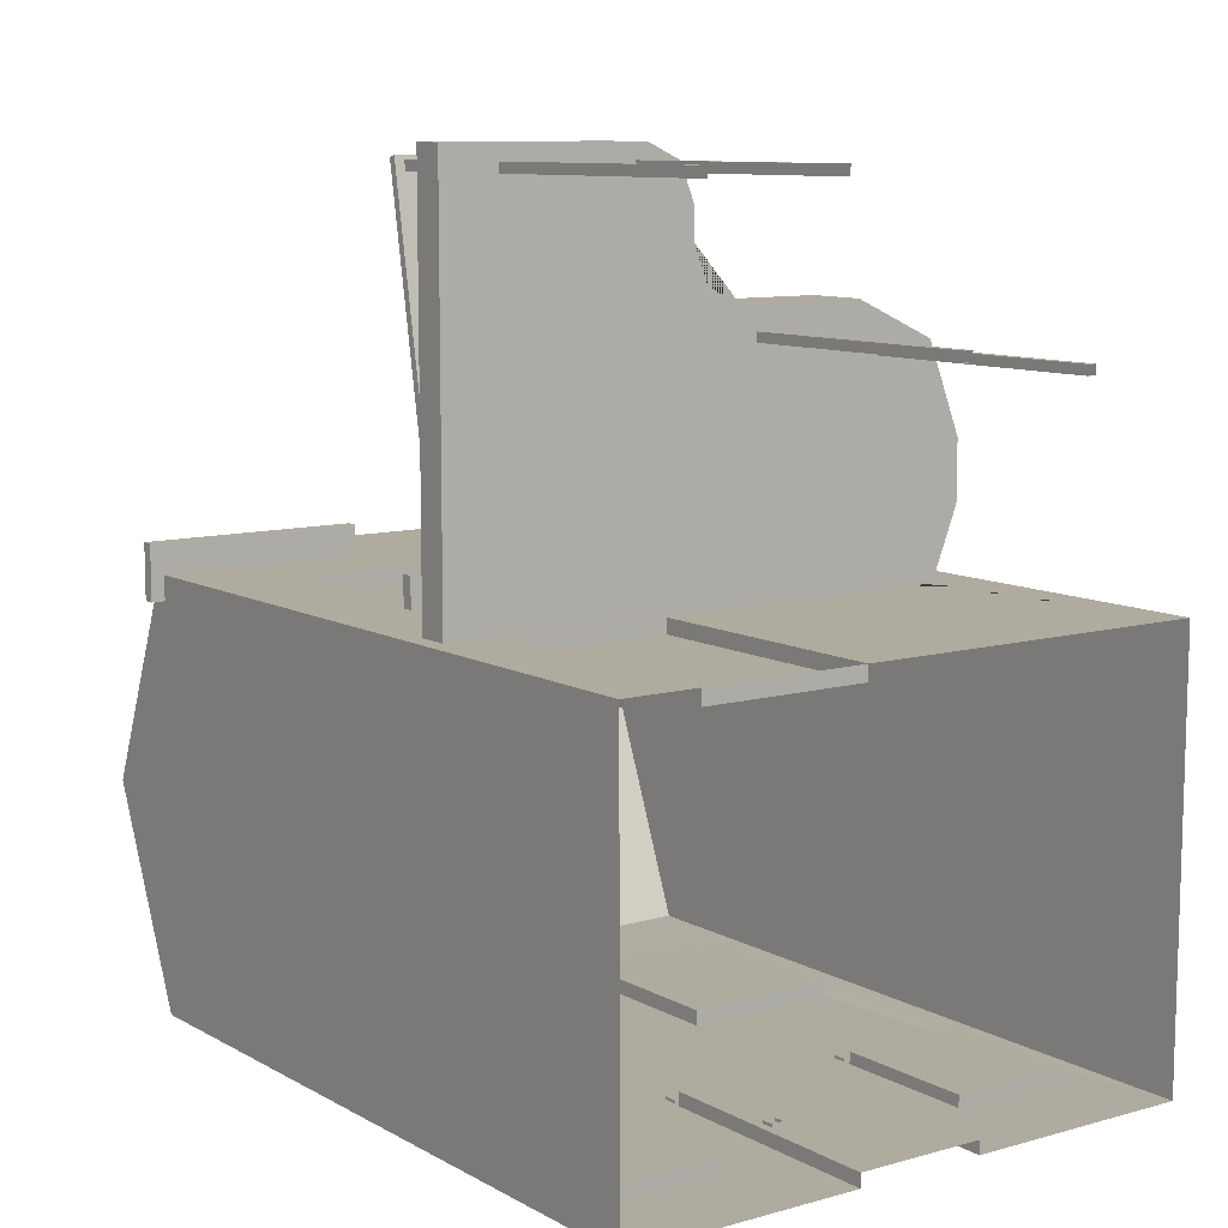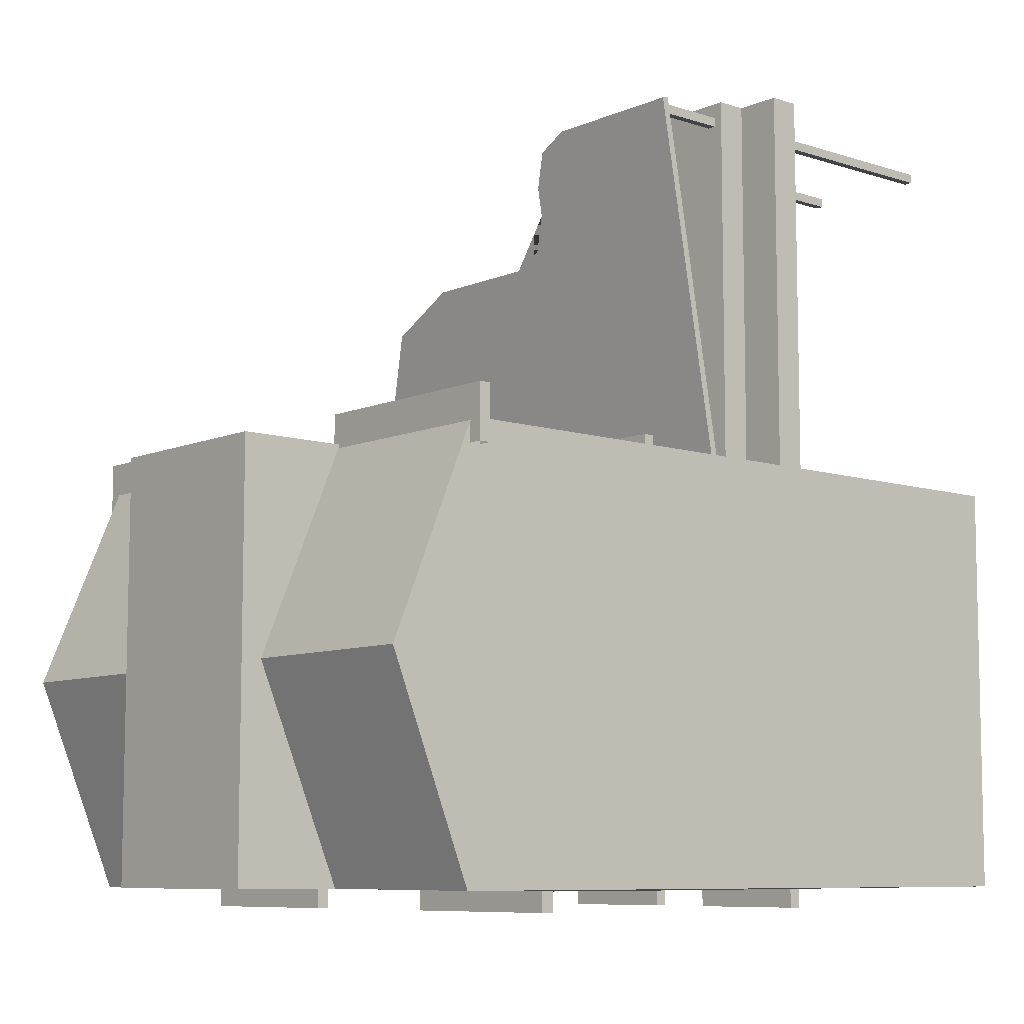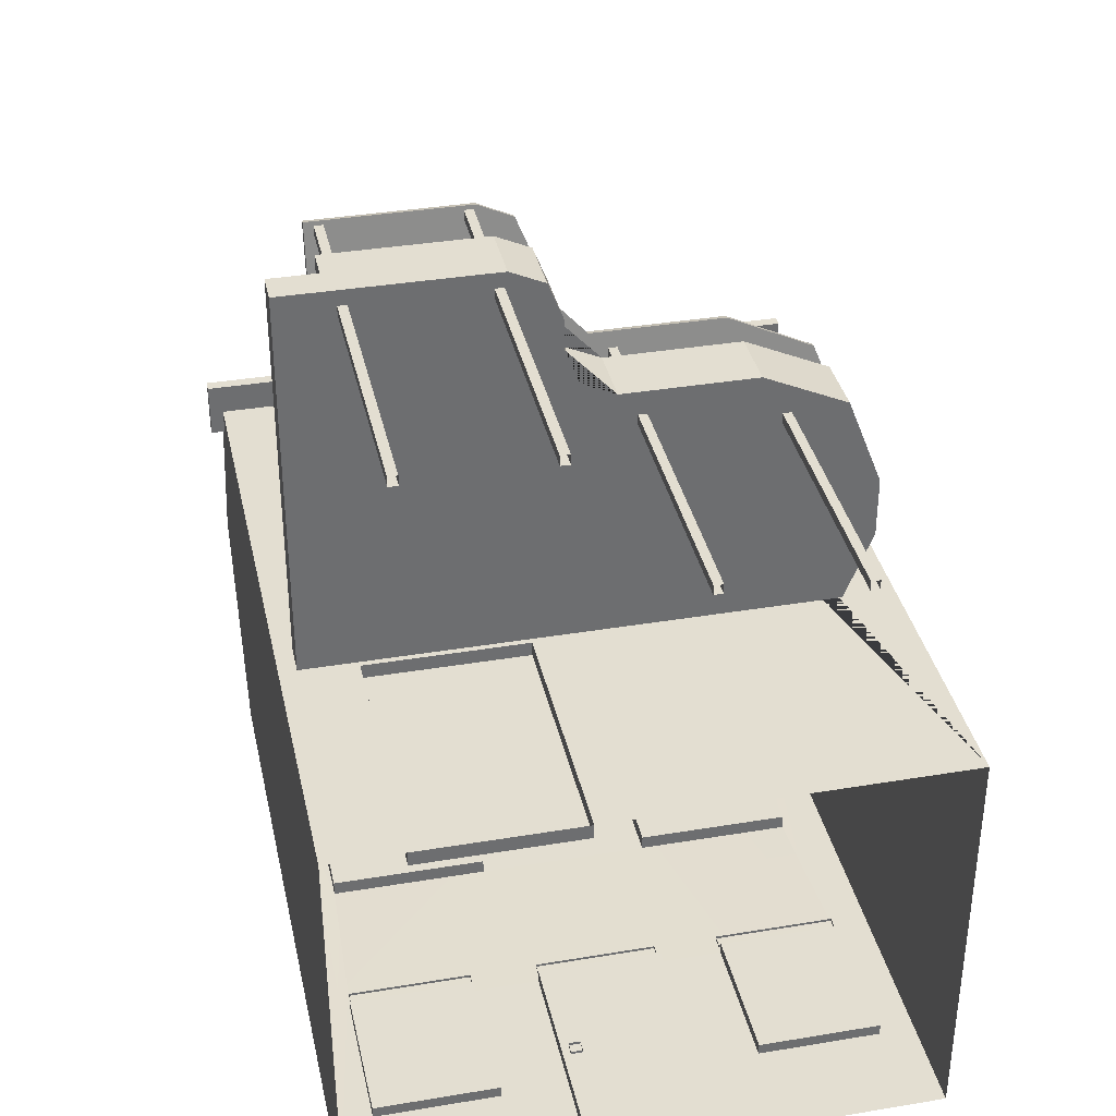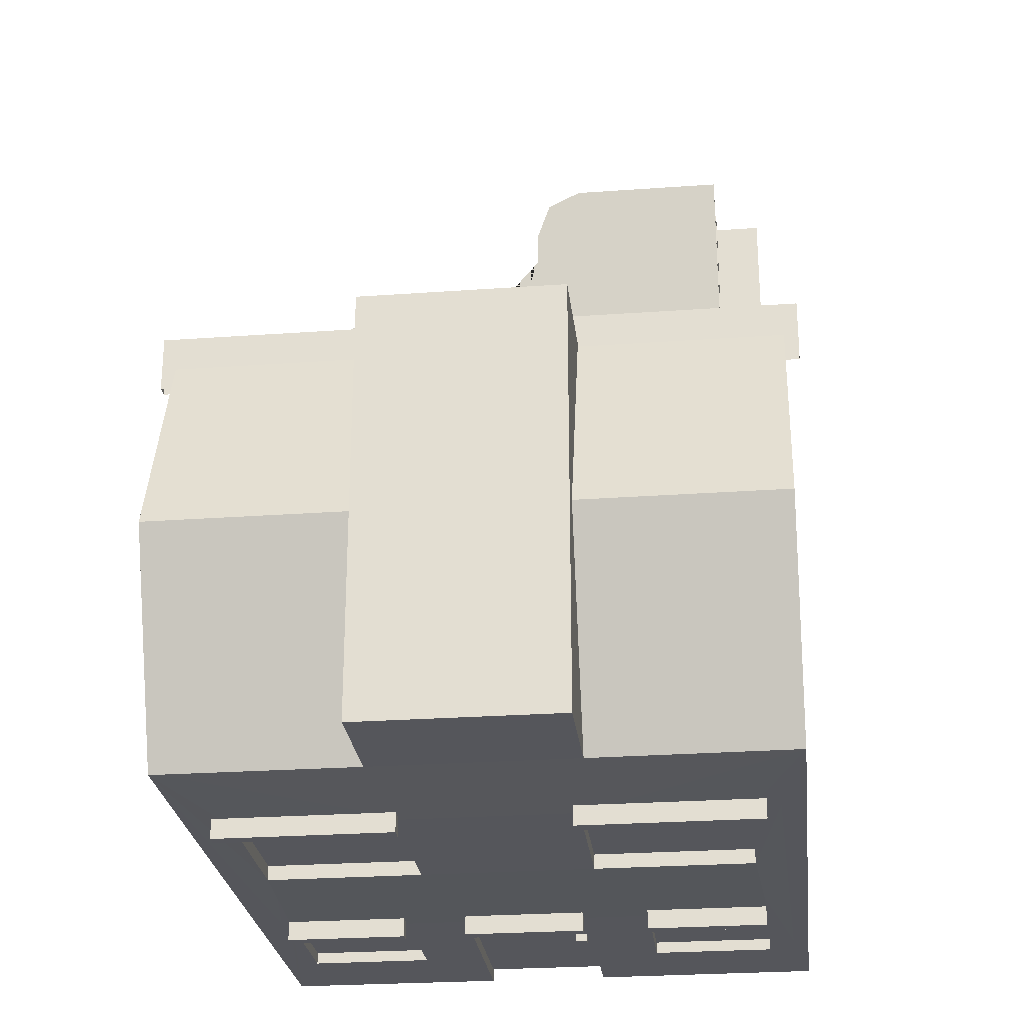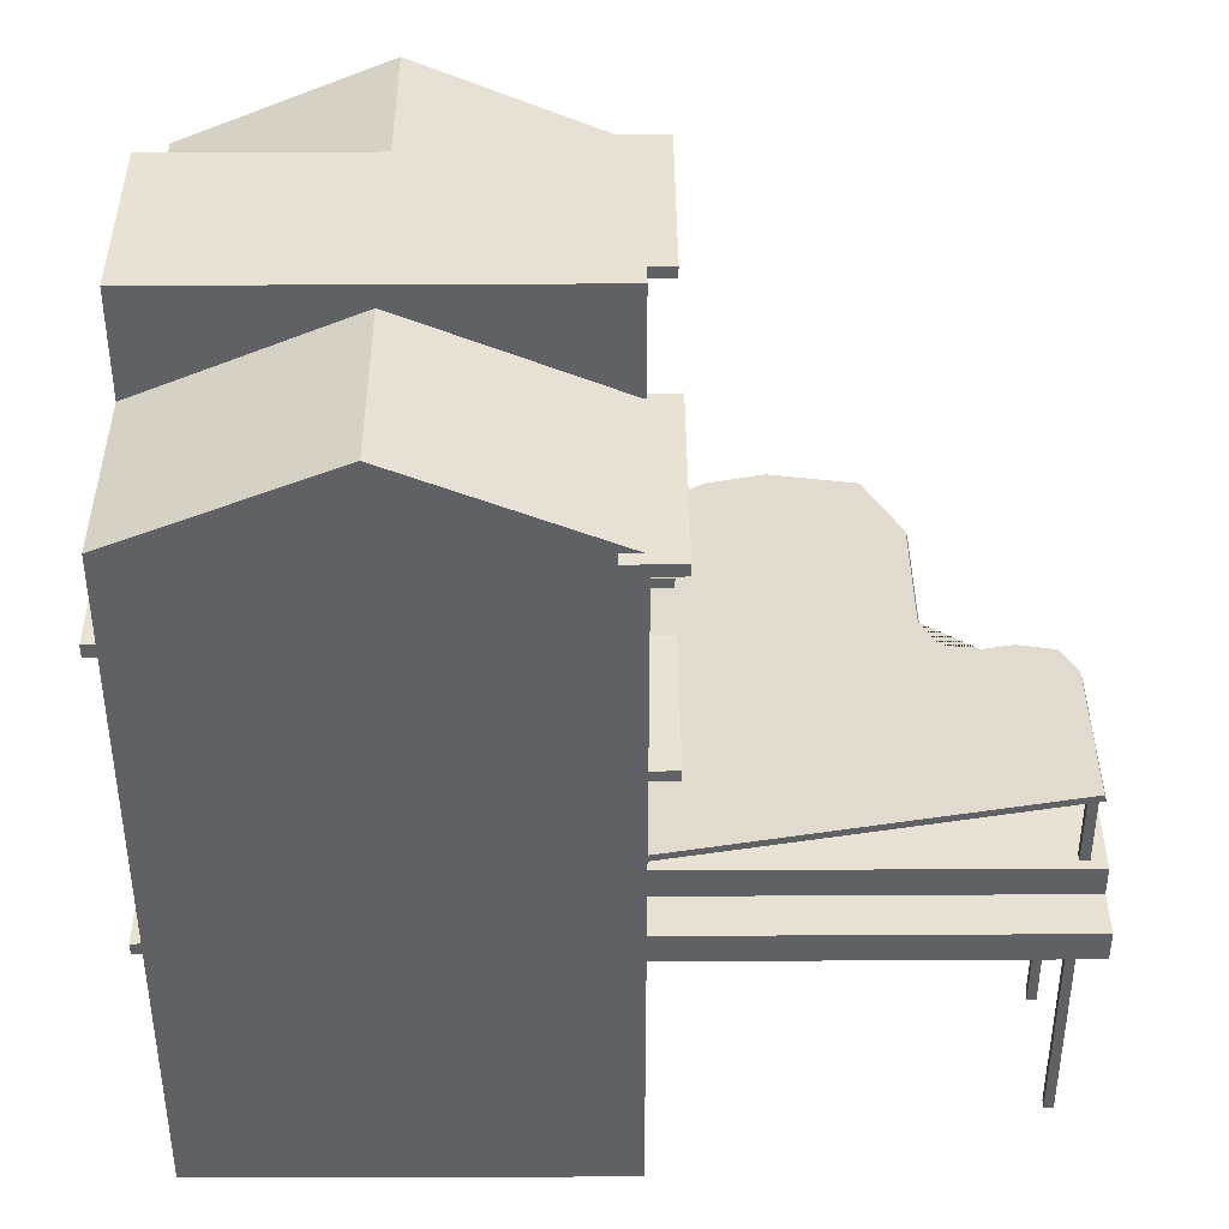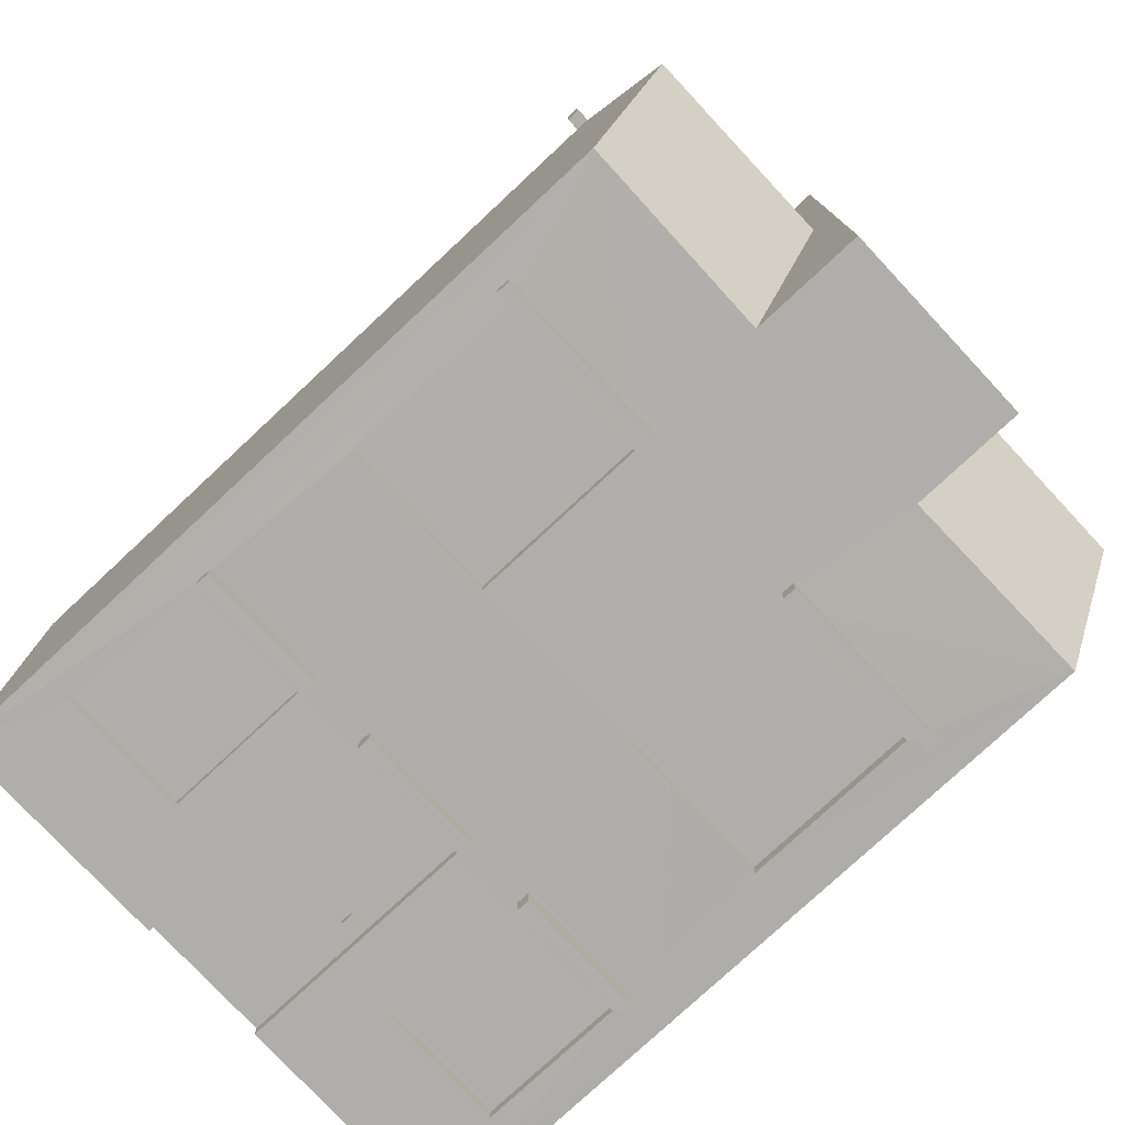
<metadata>
{"format":"obj","ext":"obj","renderer":"f3d","projection":"perspective","resolution":1024,"background":"white","views":[{"elev":9.7,"azim":-35.8,"up":"+Z"},{"elev":-8.4,"azim":-131.1,"up":"+Z"},{"elev":36.2,"azim":-12.3,"up":"+Z"},{"elev":-26.2,"azim":-173.5,"up":"+Z"},{"elev":40.0,"azim":-90.4,"up":"+Y"},{"elev":-77.6,"azim":133.0,"up":"+Z"}]}
</metadata>
<code>
o PianionoJazzDONE.004
v -2.541 4.903 2.208
v -2.541 5.041 2.208
v -0.4762 4.903 2.208
v -0.4762 5.041 2.208
v -2.541 4.903 2.854
v -2.541 5.041 2.854
v -0.4762 4.903 2.854
v -0.4762 5.041 2.854
v 0.4592 4.903 2.208
v 0.4592 5.041 2.208
v 2.524 4.903 2.208
v 2.524 5.041 2.208
v 0.4592 4.903 2.854
v 0.4592 5.041 2.854
v 2.524 4.903 2.854
v 2.524 5.041 2.854
v 2.15 0.06461 5.081
v 2.15 4.475 5.081
v 2.046 0.06461 5.081
v 2.046 4.475 5.081
v 2.15 0.06461 4.969
v 2.15 4.475 4.969
v 2.046 0.06461 4.969
v 2.046 4.475 4.969
v -0.3316 3.12 1.815
v -0.3316 3.858 1.815
v -2.738 3.12 1.815
v -2.738 3.858 1.815
v -2.738 3.858 4.433
v -2.738 3.12 4.433
v -2.738 3.858 7.168
v -2.738 3.12 7.168
v 0.242 3.12 5.564
v -0.3316 3.12 6.185
v -0.8577 3.12 5.317
v -0.3316 3.12 4.944
v -0.161 3.12 5.749
v -0.3316 3.858 6.185
v 0.242 3.858 5.564
v -0.3316 3.858 4.944
v -0.8577 3.858 5.317
v -0.161 3.858 5.749
v -0.9052 3.858 7.168
v -0.3316 3.858 6.548
v -0.5023 3.858 6.984
v -0.3316 3.12 6.548
v -0.9052 3.12 7.168
v -0.5023 3.12 6.984
v 1.802 3.12 1.815
v 3.207 3.12 3.334
v 2.789 3.12 2.267
v 3.207 3.858 3.334
v 1.802 3.858 1.815
v 2.789 3.858 2.267
v 3.207 3.12 4.045
v 1.802 3.12 5.564
v 2.789 3.12 5.112
v 1.802 3.858 5.564
v 3.207 3.858 4.045
v 2.789 3.858 5.112
v -2.738 3.489 1.815
v -2.738 3.489 7.168
v -2.738 3.489 4.433
v -3.291 3.489 4.433
v -3.291 3.12 4.433
v -3.291 3.12 1.815
v -3.291 3.489 7.168
v -3.291 3.12 7.168
v -3.291 3.489 1.815
v -0.3316 3.863 1.823
v -0.3316 3.945 1.798
v -2.738 3.863 1.823
v -2.738 3.945 1.798
v -2.738 4.399 4.348
v -2.738 4.318 4.373
v -2.738 4.874 7.012
v -2.738 4.793 7.037
v 0.242 4.514 5.474
v -0.3316 4.622 6.079
v -0.8577 4.471 5.234
v -0.3316 4.406 4.87
v -0.161 4.546 5.654
v -0.3316 4.703 6.054
v 0.242 4.595 5.45
v -0.3316 4.488 4.845
v -0.8577 4.553 5.209
v -0.161 4.627 5.629
v -0.9052 4.874 7.012
v -0.3316 4.766 6.408
v -0.5023 4.842 6.832
v -0.3316 4.685 6.433
v -0.9052 4.793 7.037
v -0.5023 4.761 6.857
v 1.802 3.863 1.823
v 3.207 4.127 3.303
v 2.789 3.942 2.263
v 3.207 4.208 3.278
v 1.802 3.945 1.798
v 2.789 4.023 2.238
v 3.207 4.25 3.995
v 1.802 4.514 5.474
v 2.789 4.436 5.034
v 1.802 4.595 5.45
v 3.207 4.332 3.97
v 2.789 4.517 5.009
v -2.525 0.06461 6.99
v -2.525 4.781 6.99
v -2.629 0.06461 6.99
v -2.629 4.781 6.99
v -2.525 0.06461 6.878
v -2.525 4.781 6.878
v -2.629 0.06461 6.878
v -2.629 4.781 6.878
v -0.9394 0.06461 6.99
v -0.9394 4.781 6.99
v -1.043 0.06461 6.99
v -1.043 4.781 6.99
v -0.9394 0.06461 6.878
v -0.9394 4.781 6.878
v -1.043 0.06461 6.878
v -1.043 4.781 6.878
v 0.5639 0.06461 5.282
v 0.5639 4.503 5.282
v 0.4603 0.06461 5.282
v 0.4603 4.503 5.282
v 0.5639 0.06461 5.17
v 0.5639 4.503 5.17
v 0.4603 0.06461 5.17
v 0.4603 4.503 5.17
v -3.483 0 -2.507
v -3.483 8.575 -2.507
v 3.484 0 -2.507
v 3.484 8.575 -2.507
v -3.5 0 2.5
v -3.5 8.547 2.5
v 3.498 0 2.5
v 3.498 8.547 2.5
v -1.167 8.547 -2.5
v 1.166 8.547 -2.5
v -0.7001 0 2.5
v 1.166 8.547 2.5
v -1.167 8.547 2.5
v -1.167 9.851 -2.5
v 1.166 9.851 -2.5
v 1.166 9.851 2.5
v -1.167 9.851 2.5
v 0.6891 4.273 2.5
v -0.6876 4.273 2.5
v 0.6834 7.425 2.5
v 0.6834 5.024 2.5
v -0.685 7.425 2.5
v -0.685 5.024 2.5
v -2.61 0 2.5
v -2.328 4.273 2.5
v -2.334 5.024 2.5
v -2.334 7.425 2.5
v 2.332 4.273 2.5
v 2.332 5.024 2.5
v 2.332 7.425 2.5
v 1.166 3.052 2.5
v -0.7001 3.052 2.5
v -2.61 3.052 2.5
v 2.866 3.052 2.5
v -2.61 0 2.327
v -0.7001 0 2.327
v -0.7001 3.052 2.327
v -2.61 3.052 2.327
v 1.166 1.526 2.5
v -0.7001 1.526 2.5
v 2.866 1.526 2.5
v 0.6834 7.425 2.281
v 0.6834 5.024 2.281
v -0.685 7.425 2.281
v -0.685 5.024 2.281
v 2.332 5.024 2.281
v 2.332 7.425 2.281
v -2.334 5.024 2.281
v -2.334 7.425 2.281
v 3.498 9.595 0.000143
v -3.5 9.595 0.000143
v 1.166 9.595 0.000143
v -1.167 9.595 0.000143
v 1.166 9.851 0.000143
v -1.167 9.851 0.000143
v 1.087 8.427 2.211
v 1.087 8.565 2.211
v 3.659 8.427 2.211
v 3.659 8.565 2.211
v 1.087 8.427 2.857
v 1.087 8.565 2.857
v 3.659 8.427 2.857
v 3.659 8.565 2.857
v -1.088 8.427 2.211
v -1.088 8.565 2.211
v -3.661 8.427 2.211
v -3.661 8.565 2.211
v -1.088 8.427 2.857
v -1.088 8.565 2.857
v -3.661 8.427 2.857
v -3.661 8.565 2.857
v 3.126 6.991 -2.506
v 3.126 7.145 -2.506
v 1.041 6.991 -2.506
v 1.041 7.145 -2.506
v 3.126 6.991 -2.758
v 3.126 7.145 -2.758
v 1.041 6.991 -2.758
v 1.041 7.145 -2.758
v -0.9262 6.991 -2.506
v -0.9262 7.145 -2.506
v -3.046 6.991 -2.506
v -3.046 7.145 -2.506
v -0.9262 6.991 -2.758
v -0.9262 7.145 -2.758
v -3.046 6.991 -2.758
v -3.046 7.145 -2.758
v -0.9773 4.876 -2.529
v -0.9773 6.895 -2.529
v -2.88 4.876 -2.529
v -2.88 6.895 -2.529
v 1.092 4.876 -2.529
v 1.092 6.895 -2.529
v 2.954 4.876 -2.529
v 2.954 6.895 -2.529
v -2.88 4.876 -2.353
v -0.9773 4.876 -2.353
v -2.88 6.895 -2.353
v -0.9773 6.895 -2.353
v 1.092 6.895 -2.353
v 1.092 4.876 -2.353
v 2.954 4.876 -2.353
v 2.954 6.895 -2.353
v 3.053 2.92 -2.481
v 3.053 3.074 -2.481
v 1.577 2.92 -2.481
v 1.577 3.074 -2.481
v 3.053 2.92 -2.746
v 3.053 3.074 -2.746
v 1.577 2.92 -2.746
v 1.577 3.074 -2.746
v -1.491 2.92 -2.481
v -1.491 3.074 -2.481
v -2.968 2.92 -2.481
v -2.968 3.074 -2.481
v -1.491 2.92 -2.746
v -1.491 3.074 -2.746
v -2.968 2.92 -2.746
v -2.968 3.074 -2.746
v 0.7987 2.92 -2.481
v 0.7987 3.074 -2.481
v -0.6779 2.92 -2.481
v -0.6779 3.074 -2.481
v 0.7987 2.92 -2.746
v 0.7987 3.074 -2.746
v -0.6779 2.92 -2.746
v -0.6779 3.074 -2.746
v 0.8154 0.003443 -2.511
v 0.8154 2.831 -2.511
v -0.6984 0.003443 -2.511
v -0.6984 2.831 -2.511
v -0.6984 0.003443 -2.353
v 0.8154 0.003443 -2.353
v -0.6984 2.831 -2.353
v 0.8154 2.831 -2.353
v -1.492 1.13 -2.511
v -1.492 2.831 -2.511
v 1.574 1.13 -2.511
v 1.574 2.831 -2.511
v -2.988 1.13 -2.511
v -2.988 2.831 -2.511
v 3.055 1.13 -2.511
v 3.055 2.831 -2.511
v -2.988 1.13 -2.371
v -1.492 1.13 -2.371
v -2.988 2.831 -2.371
v -1.492 2.831 -2.371
v 1.574 2.831 -2.371
v 1.574 1.13 -2.371
v 3.055 1.13 -2.371
v 3.055 2.831 -2.371
v -0.4614 1.445 -2.318
v -0.4614 1.585 -2.318
v -0.6047 1.445 -2.318
v -0.6047 1.585 -2.318
v -0.4614 1.445 -2.449
v -0.4614 1.585 -2.449
v -0.6047 1.445 -2.449
v -0.6047 1.585 -2.449
f 3 4 8 7
f 7 8 6 5
f 5 6 2 1
f 3 7 5 1
f 8 4 2 6
f 11 12 16 15
f 15 16 14 13
f 13 14 10 9
f 11 15 13 9
f 16 12 10 14
f 17 18 20 19
f 19 20 24 23
f 23 24 22 21
f 21 22 18 17
f 50 52 59 55
f 58 60 59 52 54 53 26 40 39
f 34 38 44 46
f 38 41 29 31 43 45 44
f 25 36 35 30 27
f 41 40 26 28 29
f 32 62 67 68
f 29 63 62 31
f 30 35 34 46 48 47 32
f 56 58 39 33
f 47 43 31 62 32
f 33 37 34 35 36
f 38 42 39 40 41
f 38 34 37 42
f 42 37 33 39
f 43 47 48 45
f 45 48 46 44
f 52 50 51 54
f 54 51 49 53
f 58 56 57 60
f 60 57 55 59
f 49 51 50 55 57 56 33 36 25
f 65 64 69 66
f 61 63 29 28
f 62 63 64 67
f 67 64 65 68
f 27 30 65 66
f 30 32 68 65
f 63 61 69 64
f 95 97 104 100
f 103 105 104 97 99 98 71 85 84
f 79 83 89 91
f 83 86 74 76 88 90 89
f 70 81 80 75 72
f 86 85 71 73 74
f 75 74 73 72
f 74 75 77 76
f 75 80 79 91 93 92 77
f 101 103 84 78
f 92 88 76 77
f 78 82 79 80 81
f 83 87 84 85 86
f 83 79 82 87
f 87 82 78 84
f 88 92 93 90
f 90 93 91 89
f 97 95 96 99
f 99 96 94 98
f 103 101 102 105
f 105 102 100 104
f 94 96 95 100 102 101 78 81 70
f 106 107 109 108
f 108 109 113 112
f 112 113 111 110
f 110 111 107 106
f 114 115 117 116
f 116 117 121 120
f 120 121 119 118
f 118 119 115 114
f 122 123 125 124
f 124 125 129 128
f 128 129 127 126
f 126 127 123 122
f 179 133 139 181
f 181 139 144 183
f 159 137 141 149
f 149 141 142 151
f 183 144 143 184
f 182 142 146 184
f 142 141 145 146
f 139 138 143 144
f 160 147 148 161
f 163 157 147 160
f 162 154 134
f 132 179 137 136
f 147 150 152 148
f 150 149 151 152
f 157 158 150 147
f 159 149 171 176
f 130 180 131
f 154 155 135 134
f 155 156 135
f 155 152 174 177
f 148 152 155 154
f 161 148 154 162
f 182 138 131 180
f 140 169 165
f 151 142 135 156
f 137 159 158
f 137 158 157
f 136 137 157 163
f 162 153 164 167
f 136 163 170
f 161 162 167 166
f 153 162 134
f 170 163 160 168
f 168 160 161 169
f 165 166 167 164
f 153 140 165 164
f 169 161 166 165
f 140 168 169
f 136 170 168 140
f 175 176 171 172
f 174 173 178 177
f 151 156 178 173
f 152 151 173 174
f 150 158 175 172
f 158 159 176 175
f 156 155 177 178
f 149 150 172 171
f 142 182 180 135
f 132 133 179
f 134 135 180 130
f 138 182 184 143
f 145 183 184 146
f 141 181 183 145
f 137 179 181 141
f 187 188 192 191
f 191 192 190 189
f 189 190 186 185
f 187 191 189 185
f 192 188 186 190
f 195 199 200 196
f 199 197 198 200
f 197 193 194 198
f 195 193 197 199
f 200 198 194 196
f 203 204 208 207
f 207 208 206 205
f 205 206 202 201
f 203 207 205 201
f 208 204 202 206
f 211 212 216 215
f 215 216 214 213
f 213 214 210 209
f 211 215 213 209
f 216 212 210 214
f 220 218 228 227
f 224 223 231 232
f 225 227 228 226
f 230 229 232 231
f 223 221 230 231
f 221 222 229 230
f 222 224 232 229
f 219 220 227 225
f 218 217 226 228
f 217 219 225 226
f 235 236 240 239
f 239 240 238 237
f 237 238 234 233
f 235 239 237 233
f 240 236 234 238
f 243 244 248 247
f 247 248 246 245
f 245 246 242 241
f 243 247 245 241
f 248 244 242 246
f 251 252 256 255
f 255 256 254 253
f 253 254 250 249
f 251 255 253 249
f 256 252 250 254
f 259 260 263 261
f 261 263 264 262
f 260 258 264 263
f 258 257 262 264
f 266 265 274 276
f 268 272 280 277
f 273 275 276 274
f 278 277 280 279
f 272 271 279 280
f 269 270 275 273
f 267 268 277 278
f 265 269 273 274
f 271 267 278 279
f 270 266 276 275
f 283 284 288 287
f 287 288 286 285
f 285 286 282 281
f 283 287 285 281
f 288 284 282 286
f 220 219 131
f 269 130 270
f 132 133 223 272
f 259 265 266 260
f 265 259 130 269
f 220 131 218
f 218 131 138
f 224 222 133
f 223 224 133
f 223 272 268 221
f 266 217 260
f 130 131 219 270
f 132 272 271
f 271 132 257 267
f 257 258 268 267
f 217 218 222 221
f 268 258 221
f 217 266 270 219
f 260 217 221 258
f 218 138 139 222
f 133 222 139

</code>
